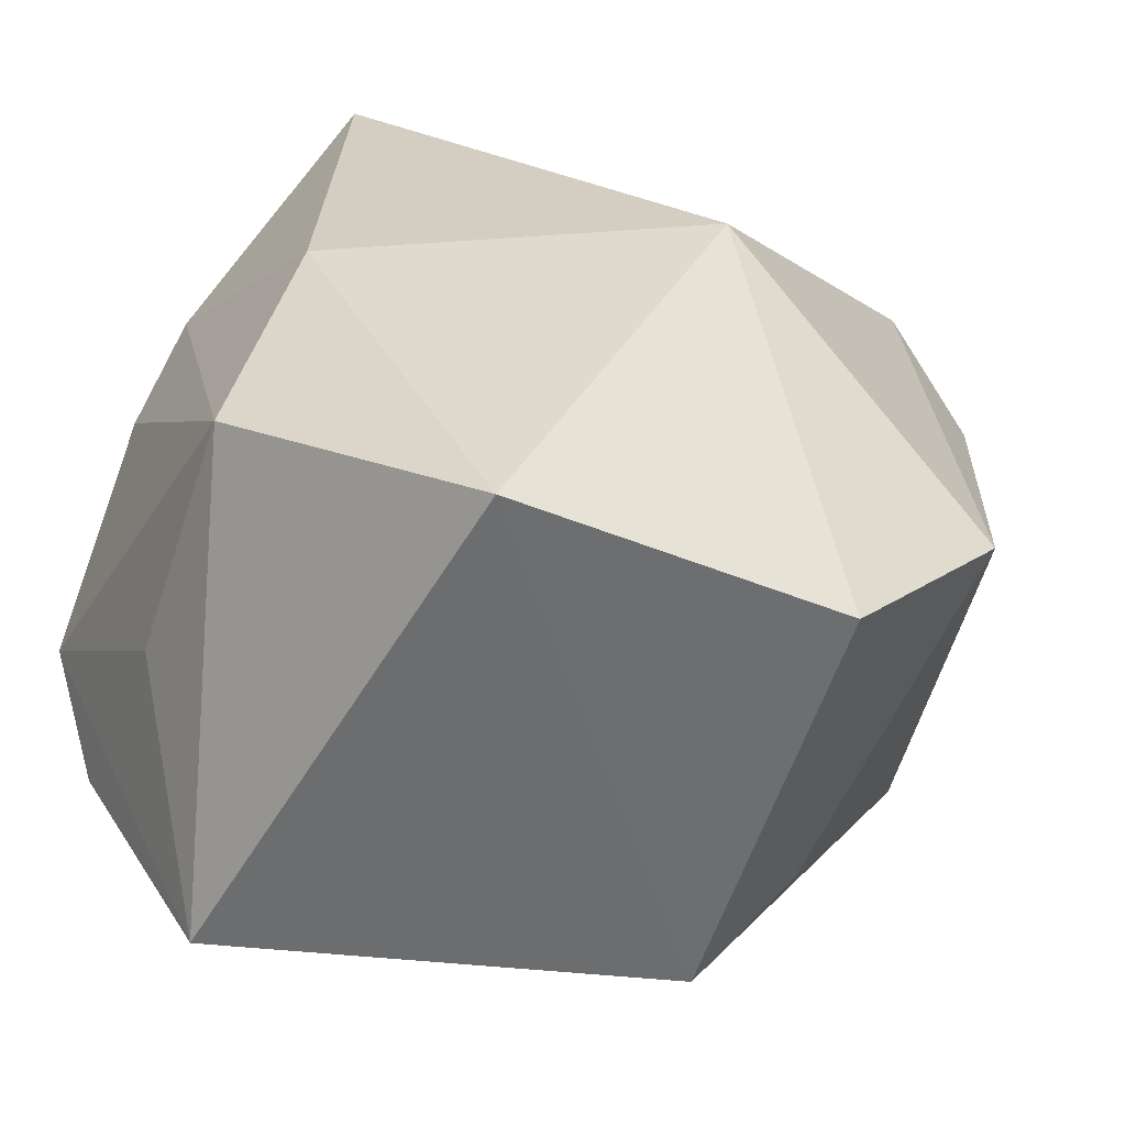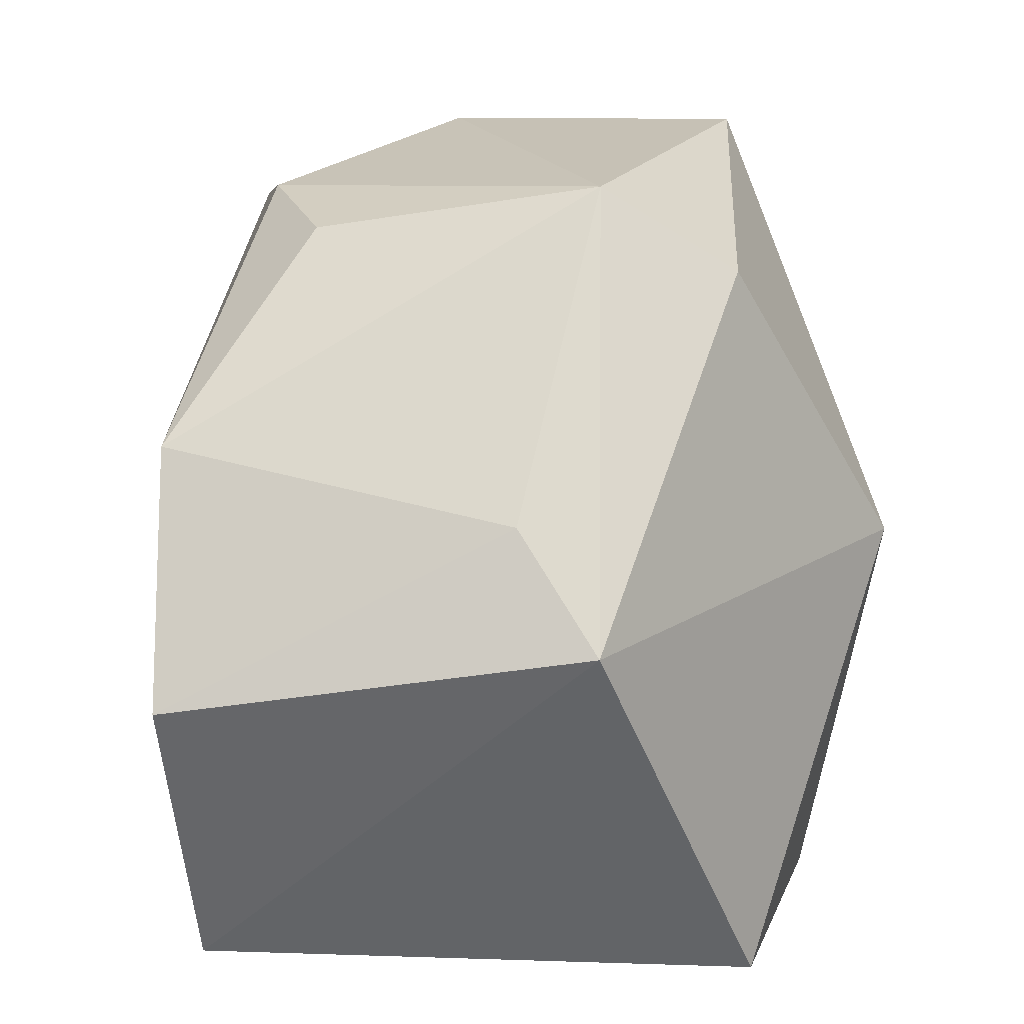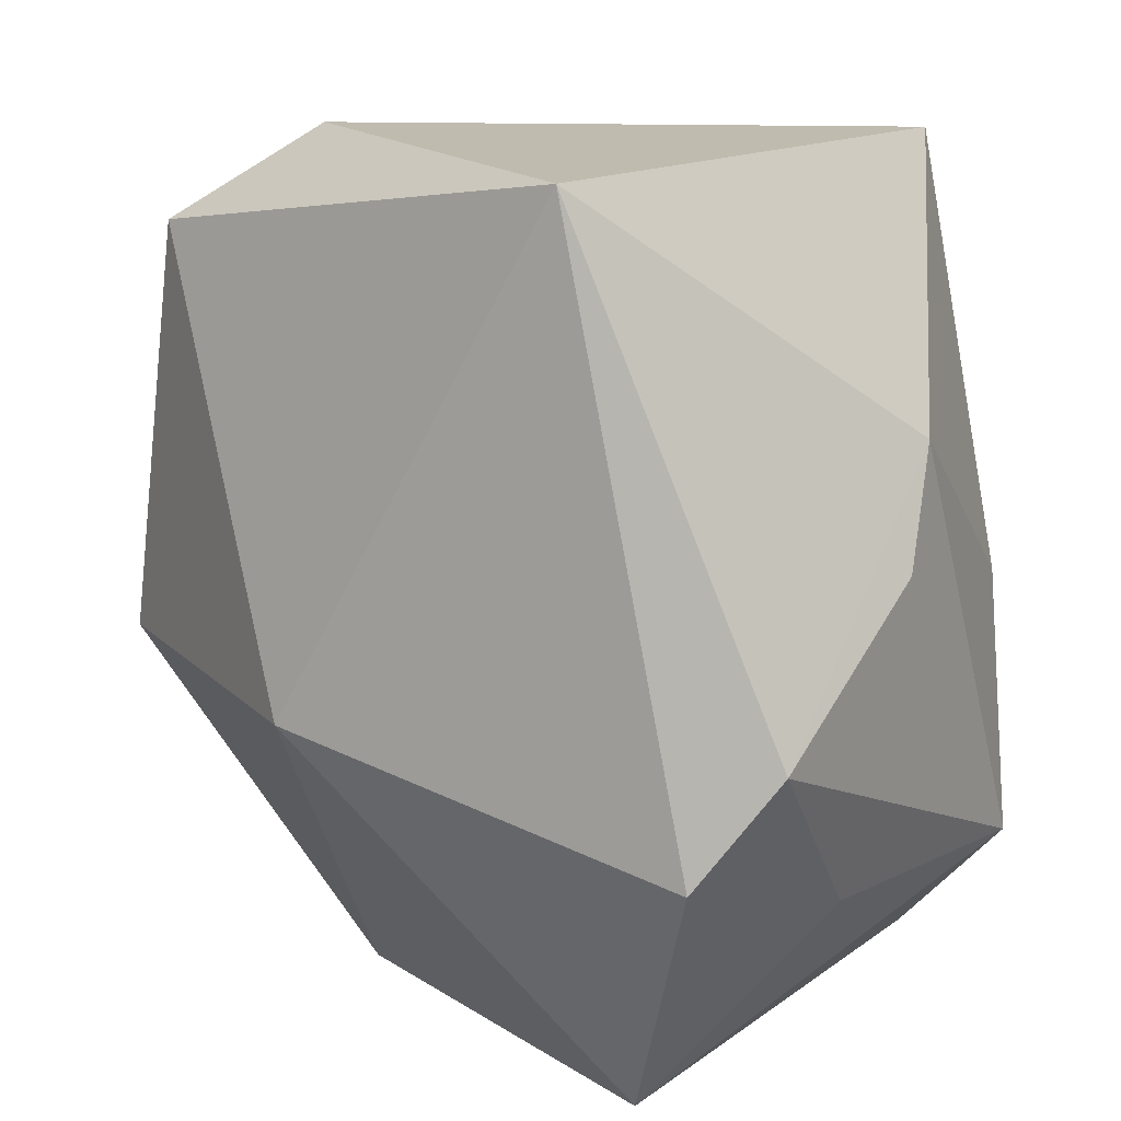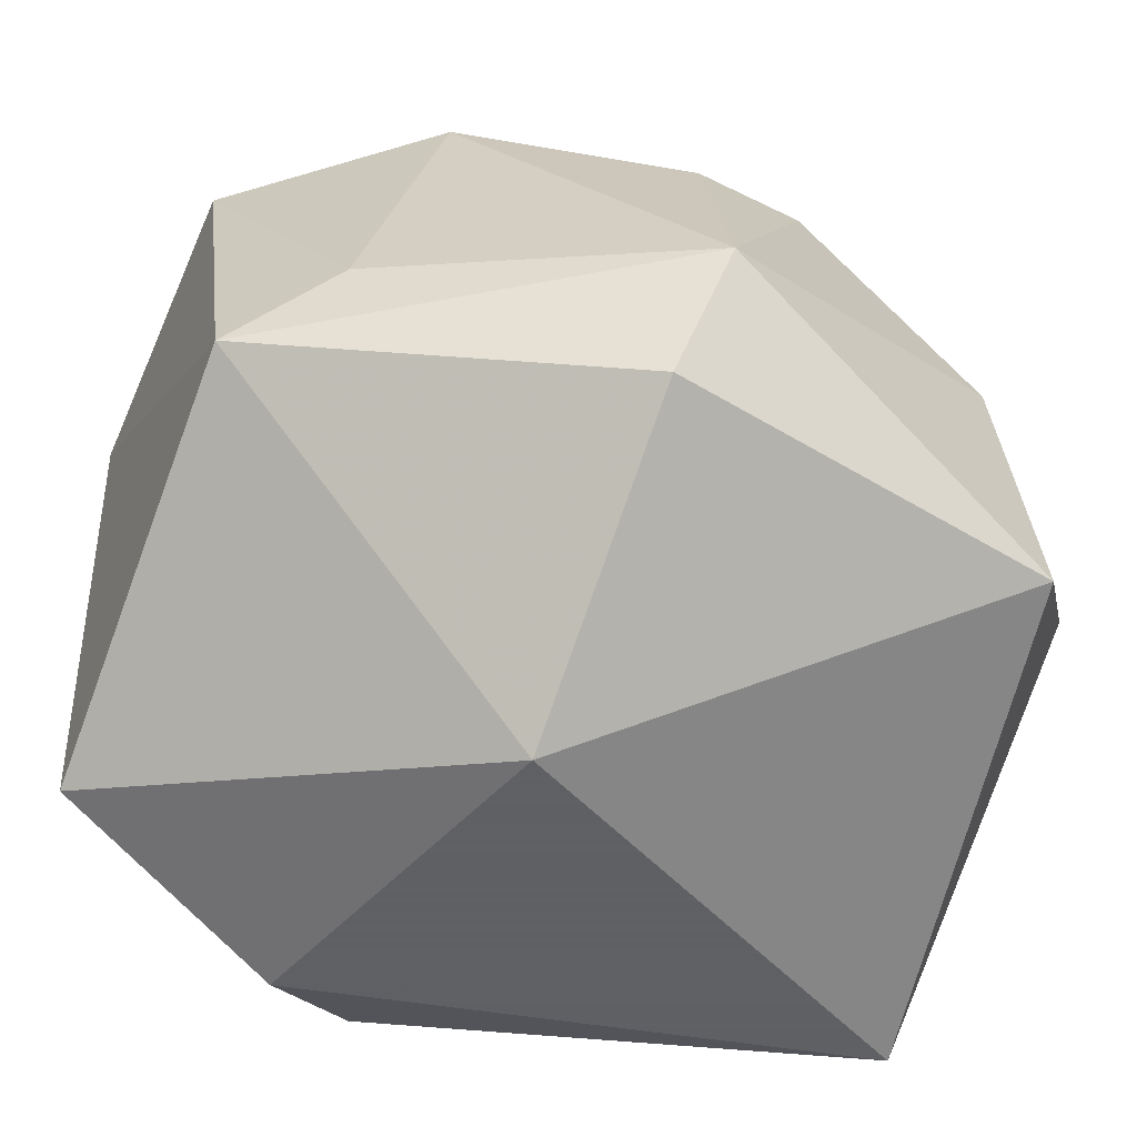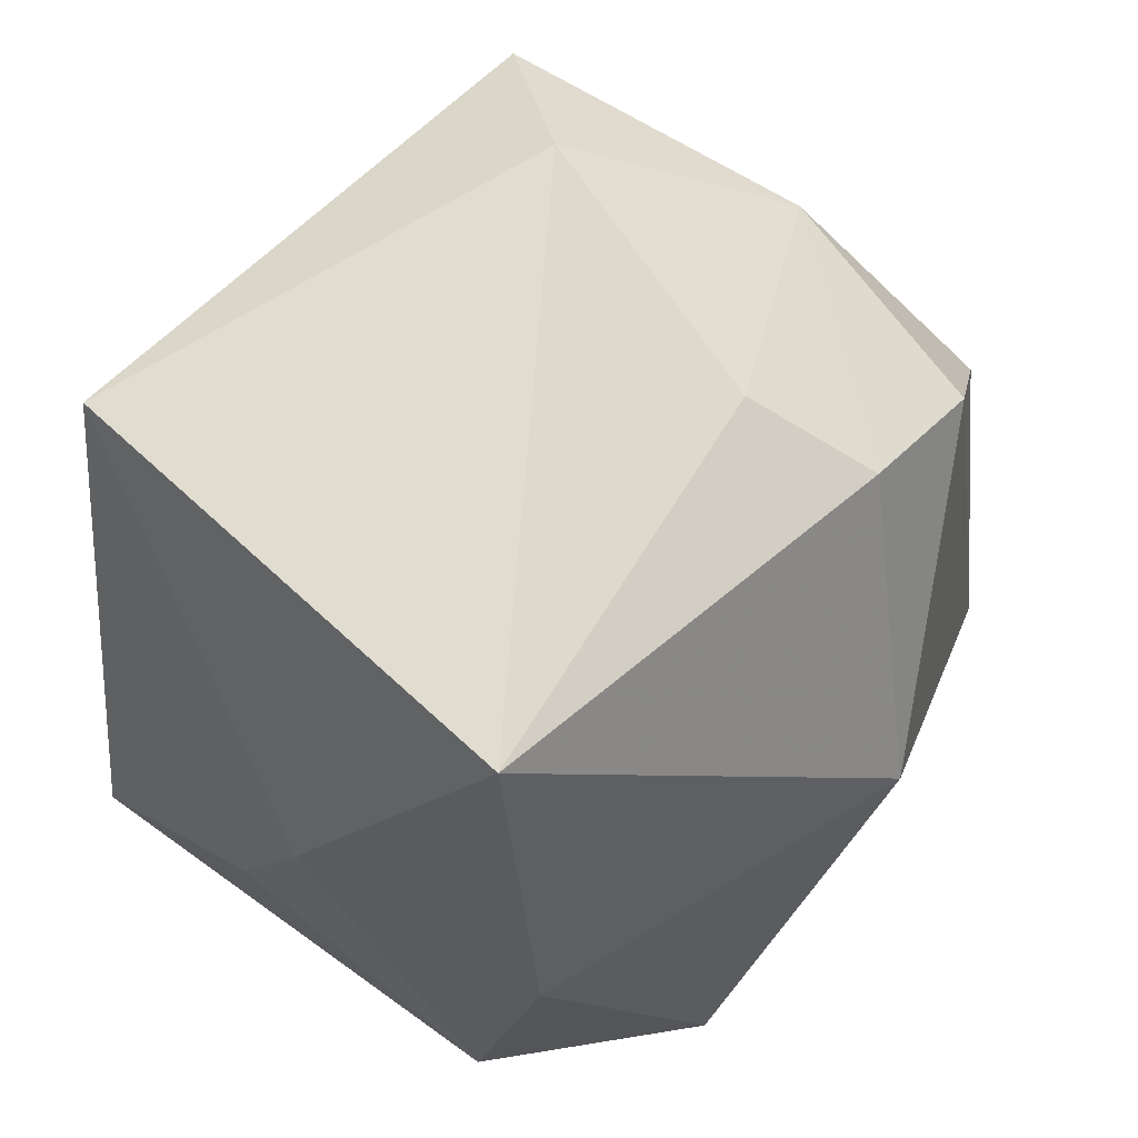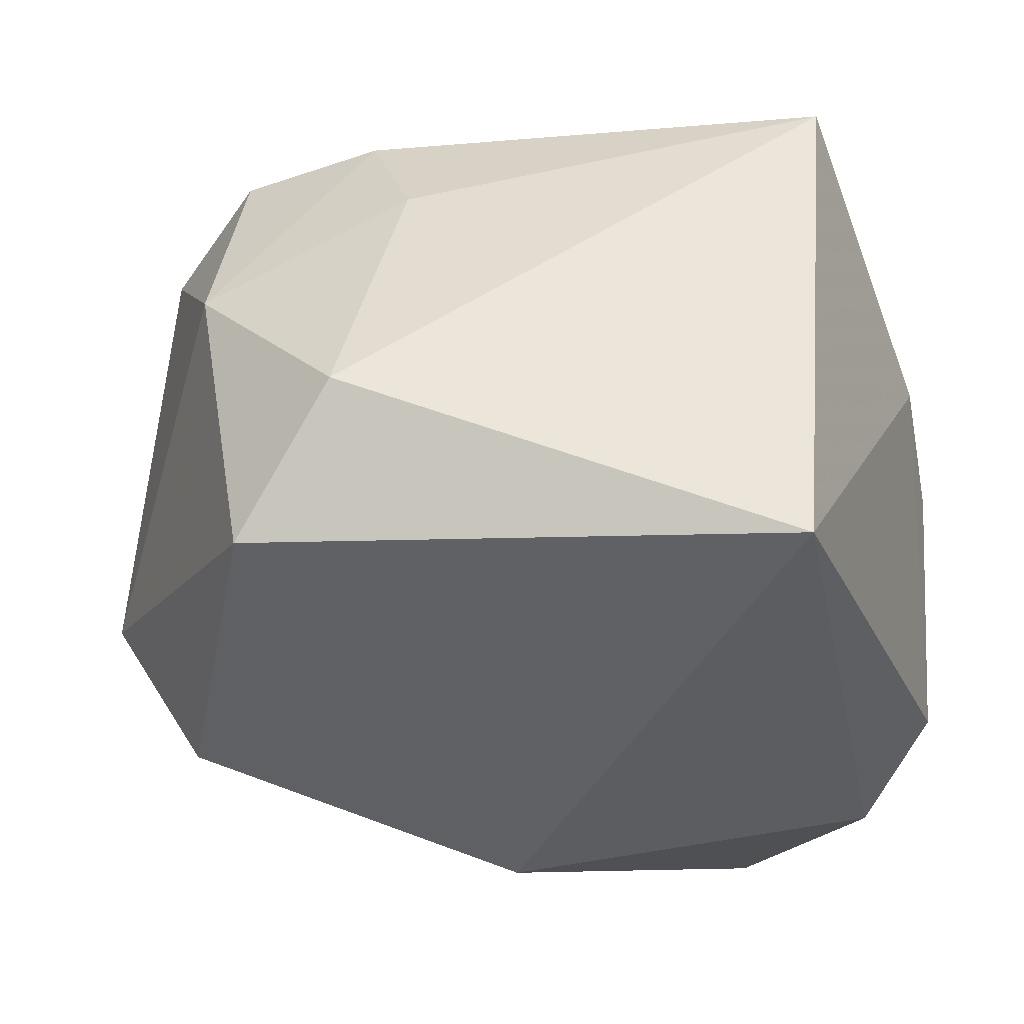
<metadata>
{"format":"obj","ext":"obj","renderer":"f3d","projection":"perspective","resolution":1024,"background":"white","views":[{"elev":-53.4,"azim":-38.4,"up":"+Y"},{"elev":-50.7,"azim":79.7,"up":"+Y"},{"elev":12.9,"azim":-156.4,"up":"+Y"},{"elev":-45.3,"azim":66.9,"up":"+Z"},{"elev":68.6,"azim":-68.3,"up":"+Y"},{"elev":54.9,"azim":162.3,"up":"+Y"}]}
</metadata>
<code>
v 0.02815 0.02734 -0.01365
v 0.0114 -0.00625 -0.02881
v 0.02149 -0.02525 0.004098
v -0.01972 -0.03329 0.02209
v -0.01035 0.03269 -0.02881
v -0.01326 -0.0338 -0.0214
v -0.02986 0.004765 -0.01164
v -0.02528 -0.01964 -0.01189
v 0.02467 0.02624 0.009743
v -0.03225 -0.019 0.00697
v -0.02946 0.01362 -0.006845
v -0.01994 -0.01463 -0.02881
v 0.01752 0.02058 0.02526
v 0.01754 -0.01665 0.03072
v 0.02459 0.01106 0.02466
v -0.005549 0.00446 0.03033
v 0.004978 -0.03264 0.0285
v 0.02797 0.0004515 0.02126
v 0.01697 -0.03339 -0.002832
v -0.02588 -0.006392 -0.02581
v 0.01857 0.0344 -0.006506
v 0.007454 0.02572 0.02179
v 0.03351 -0.00521 -0.01111
v -0.02952 0.0003886 0.01141
v 0.007454 0.03041 0.01173
v 0.03694 -0.001624 0.0003167
v -0.02449 0.0344 0.006865
f 10 6 4
f 5 27 21
f 5 1 2
f 21 1 5
f 2 6 12
f 12 6 20
f 12 5 2
f 20 5 12
f 19 6 2
f 4 6 19
f 19 17 4
f 24 10 4
f 11 5 20
f 27 5 11
f 11 24 27
f 10 24 11
f 20 6 8
f 8 10 20
f 6 10 8
f 21 27 25
f 9 1 21
f 21 25 9
f 26 1 9
f 16 24 4
f 27 24 16
f 4 17 16
f 13 16 14
f 14 16 17
f 23 19 2
f 26 19 23
f 2 1 23
f 23 1 26
f 20 10 7
f 7 11 20
f 10 11 7
f 22 25 27
f 27 16 22
f 22 16 13
f 13 9 22
f 22 9 25
f 26 9 15
f 15 9 13
f 13 14 15
f 17 19 3
f 3 14 17
f 3 19 26
f 26 14 3
f 18 14 26
f 26 15 18
f 18 15 14

</code>
